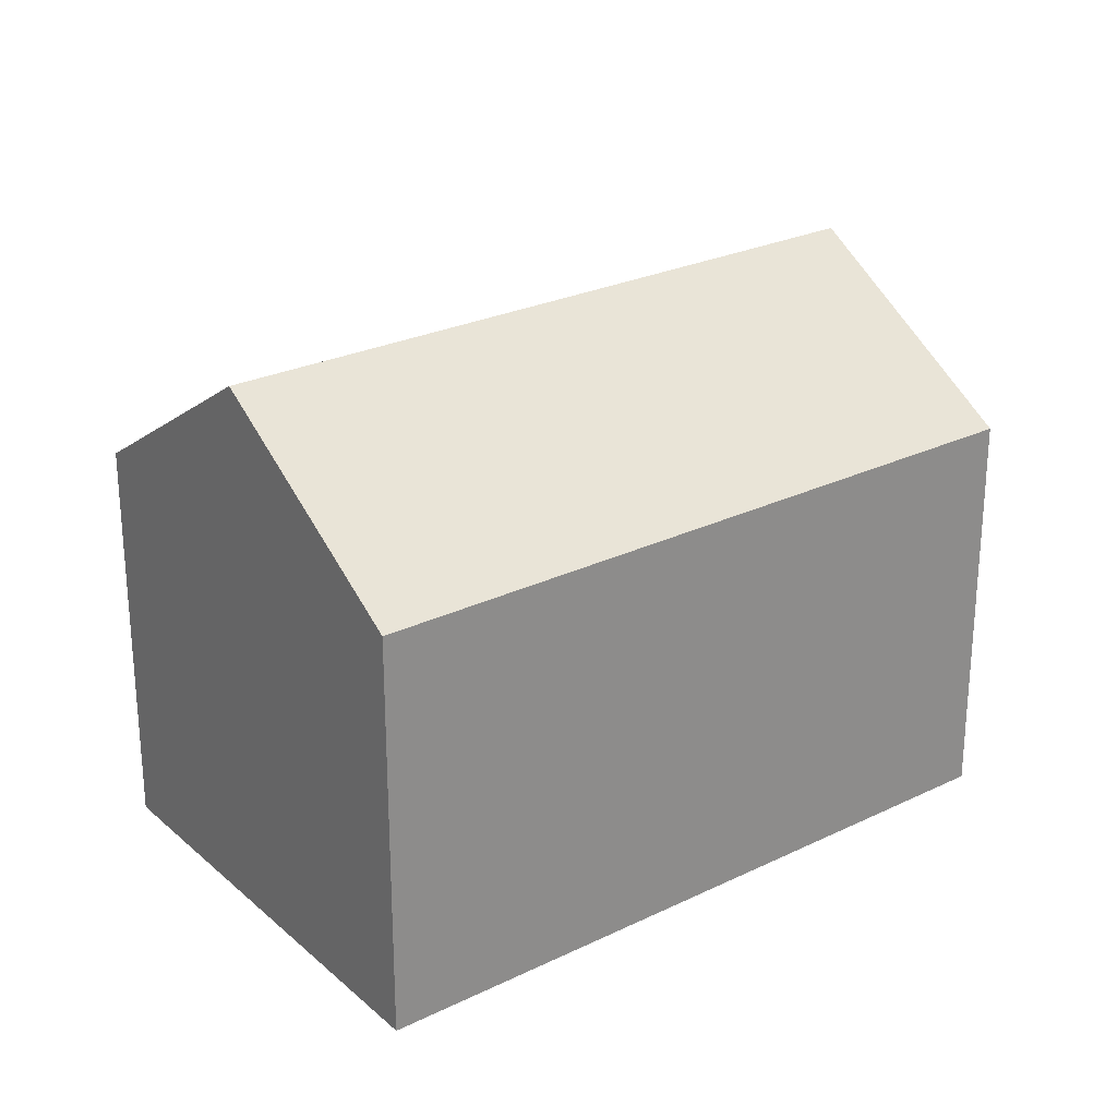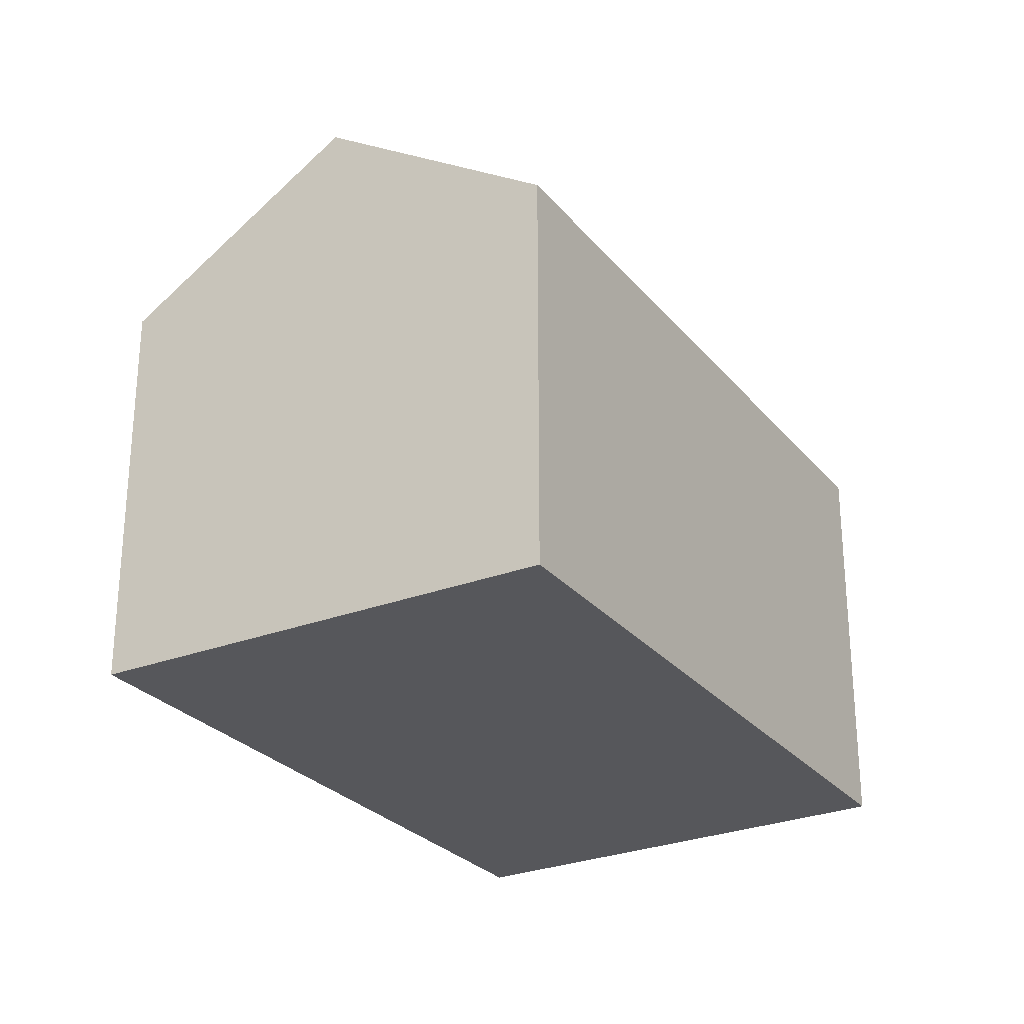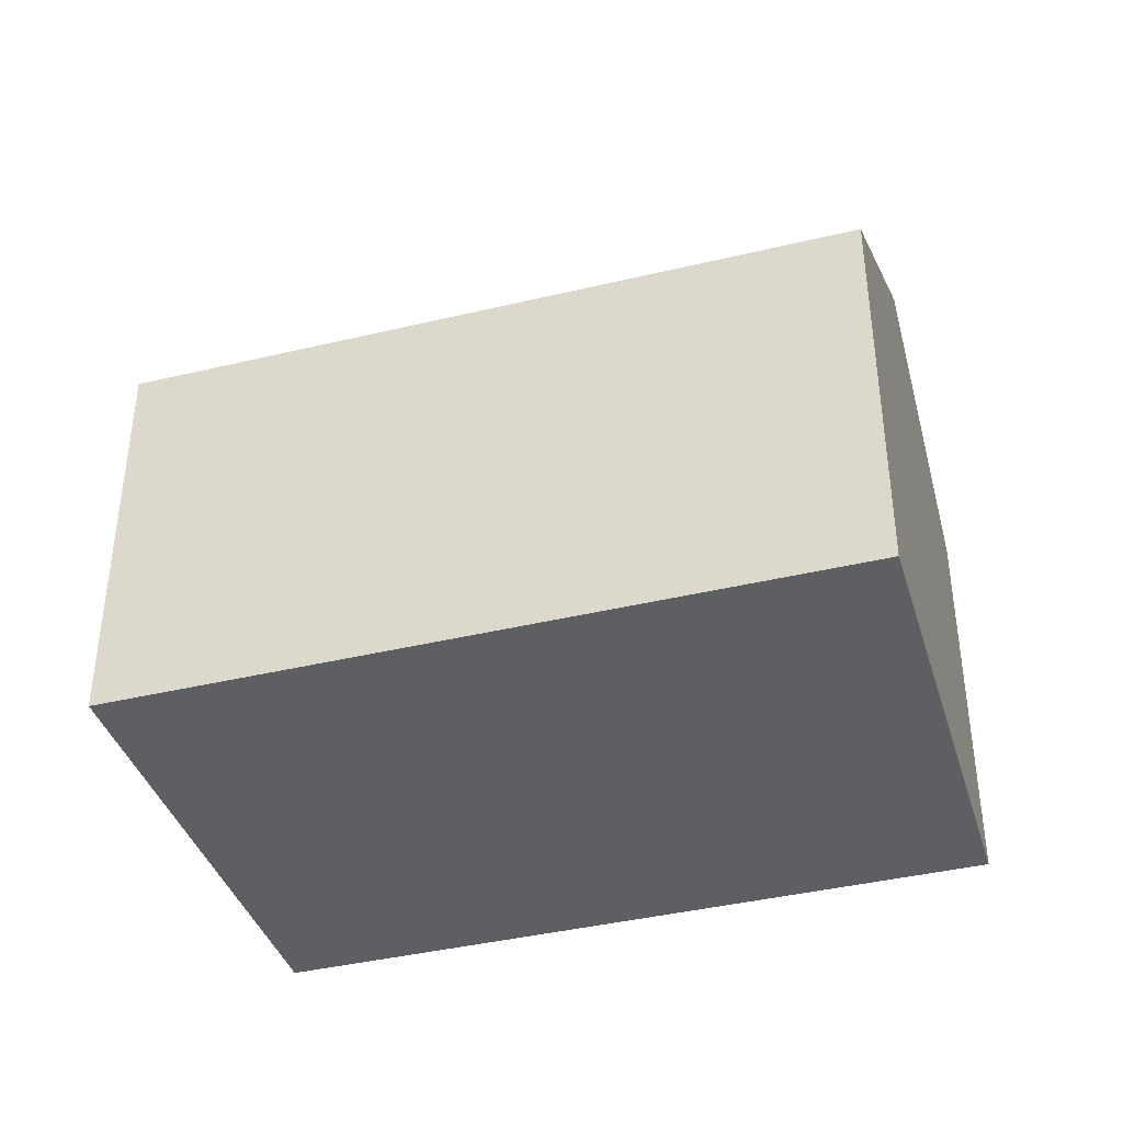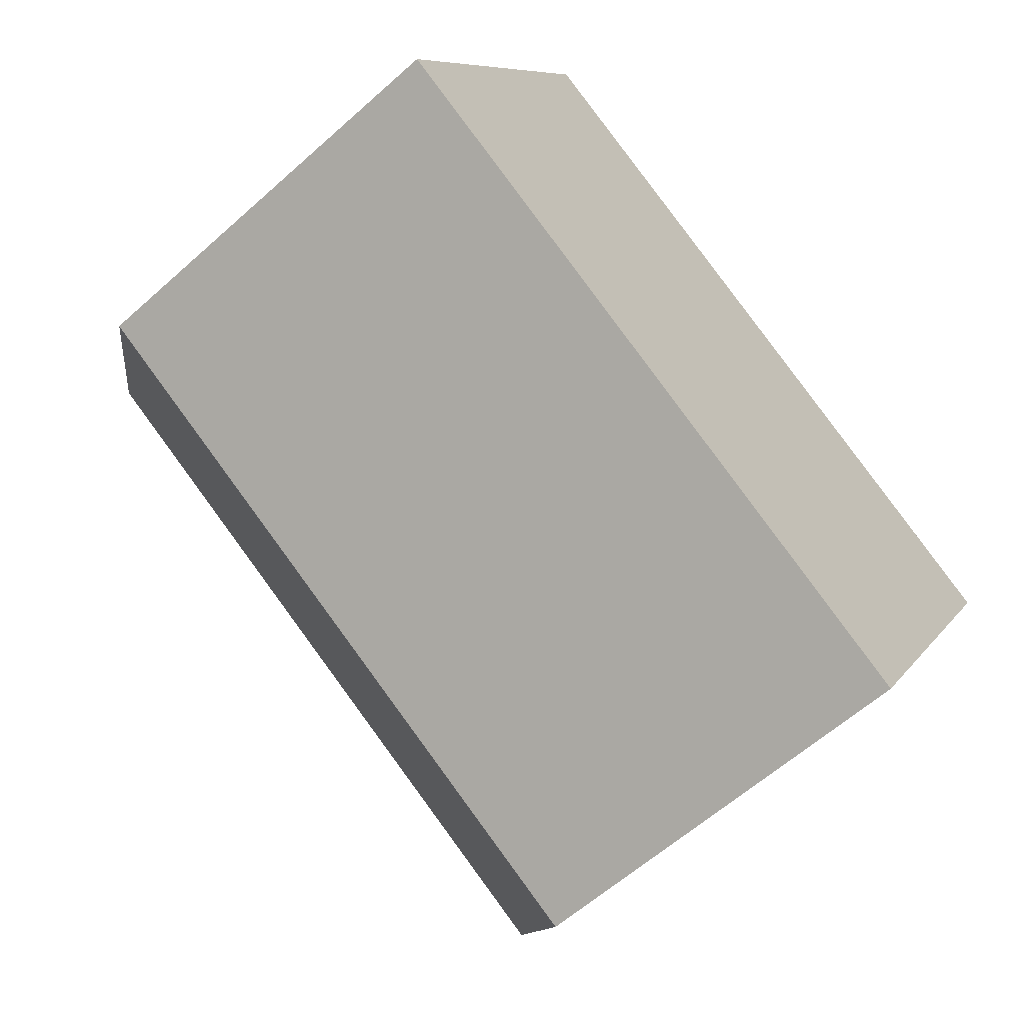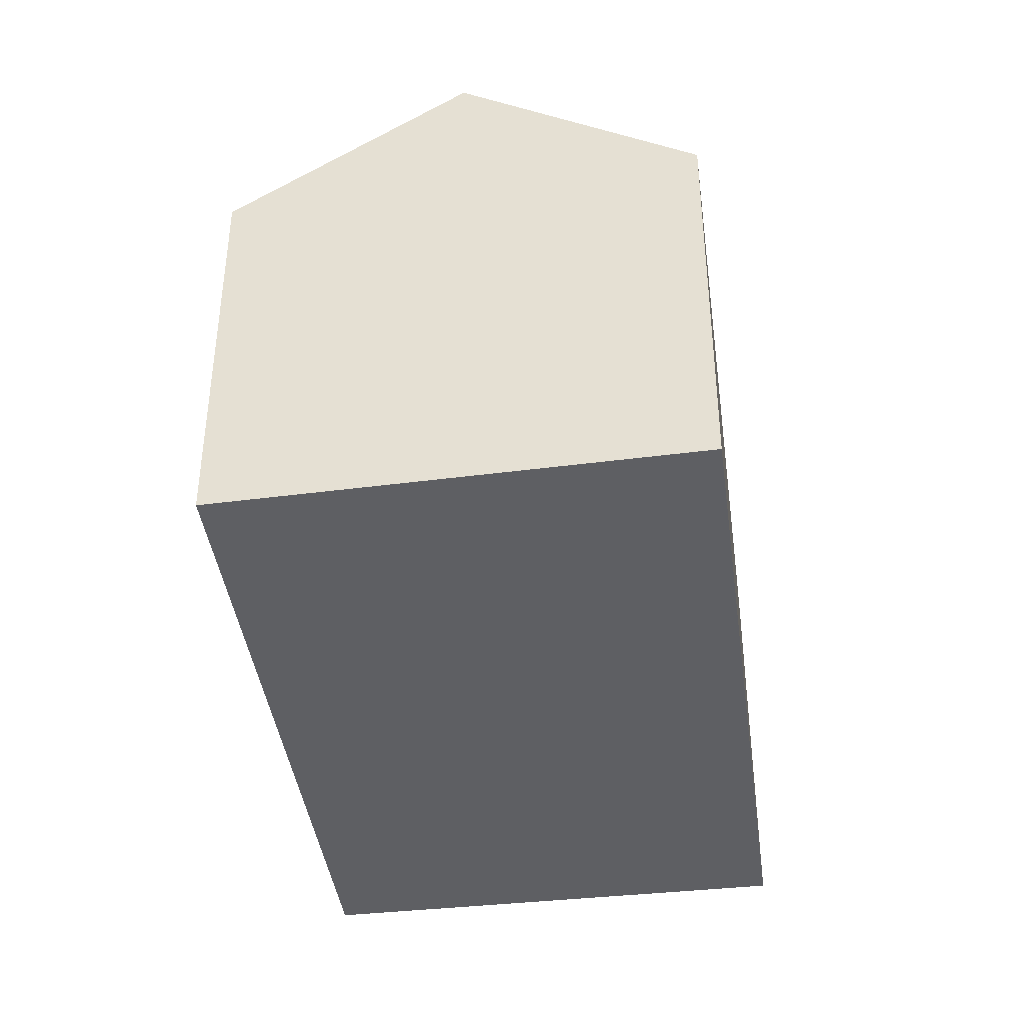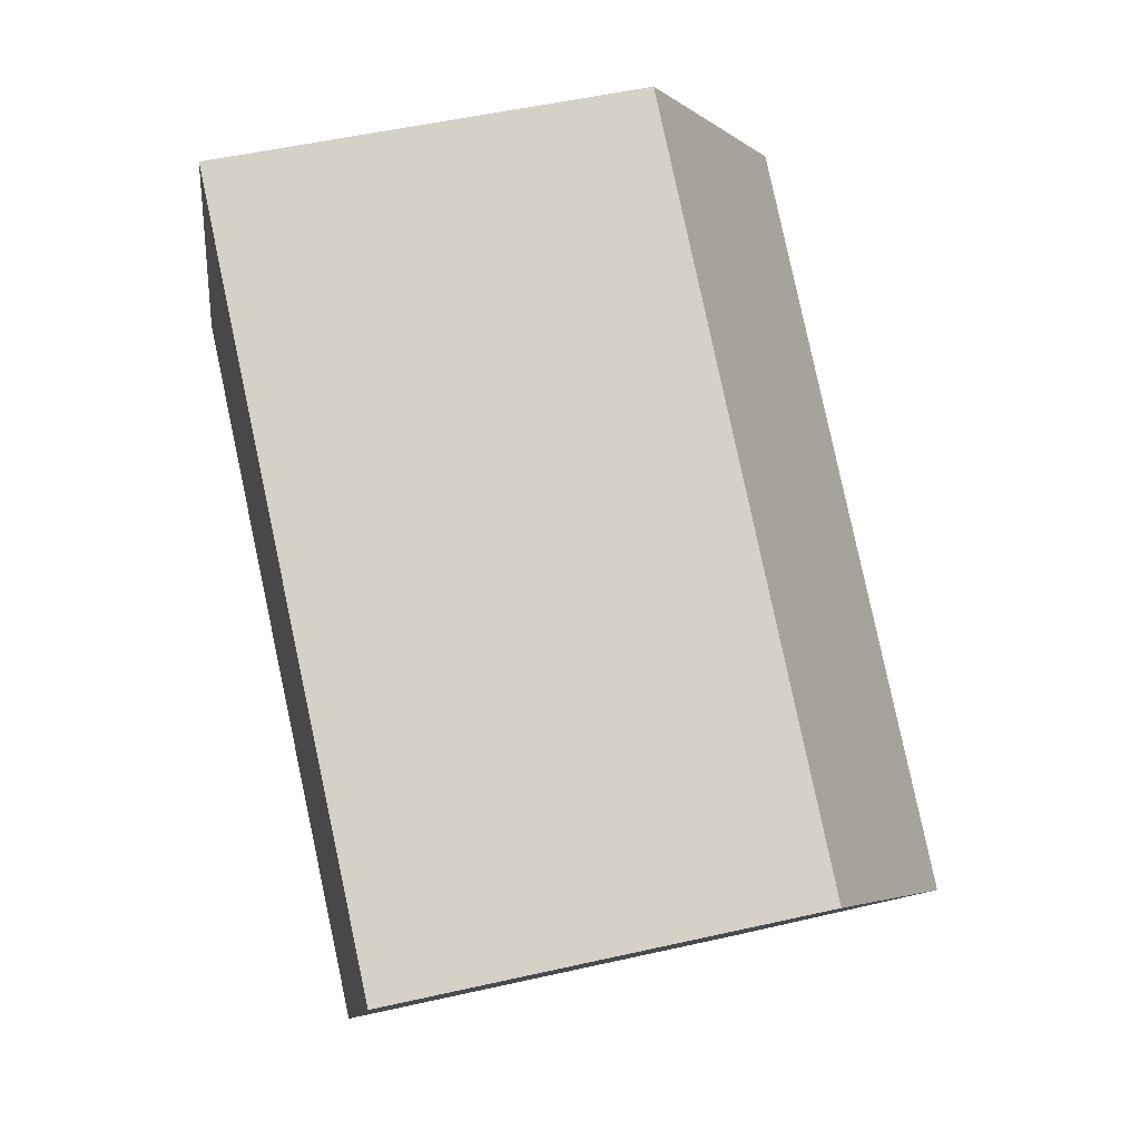
<metadata>
{"format":"obj","ext":"obj","renderer":"f3d","projection":"perspective","resolution":1024,"background":"white","views":[{"elev":25.7,"azim":-9.2,"up":"+Y"},{"elev":-27.2,"azim":149.3,"up":"+Y"},{"elev":-40.4,"azim":45.0,"up":"+Y"},{"elev":-60.5,"azim":-47.6,"up":"+Z"},{"elev":-41.2,"azim":-53.7,"up":"+Y"},{"elev":51.6,"azim":76.2,"up":"+Z"}]}
</metadata>
<code>
v  15.32 11.27 -2.756
v  4.508 8.25 8.753
v  17.68 8.25 1.564
v  2.254 11.27 4.377
v  12.96 8.251 -7.075
v  0 8.25 5.052e-16
v  12.96 4.332e-16 -7.075
v  0 0 0
v  4.508 -5.36e-16 8.753
v  2.254 -2.68e-16 4.377
v  17.68 -9.577e-17 1.564
v  15.32 1.688e-16 -2.756
g defaultobject
f 1 2 3
f 2 1 4
f 5 4 1
f 4 5 6
f 7 6 5
f 6 7 8
f 6 2 4
f 2 6 8
f 2 8 9
f 9 8 10
f 9 3 2
f 3 9 11
f 3 5 1
f 5 3 7
f 7 3 12
f 12 3 11
f 10 11 9
f 11 10 8
f 11 8 7
f 11 7 12

</code>
